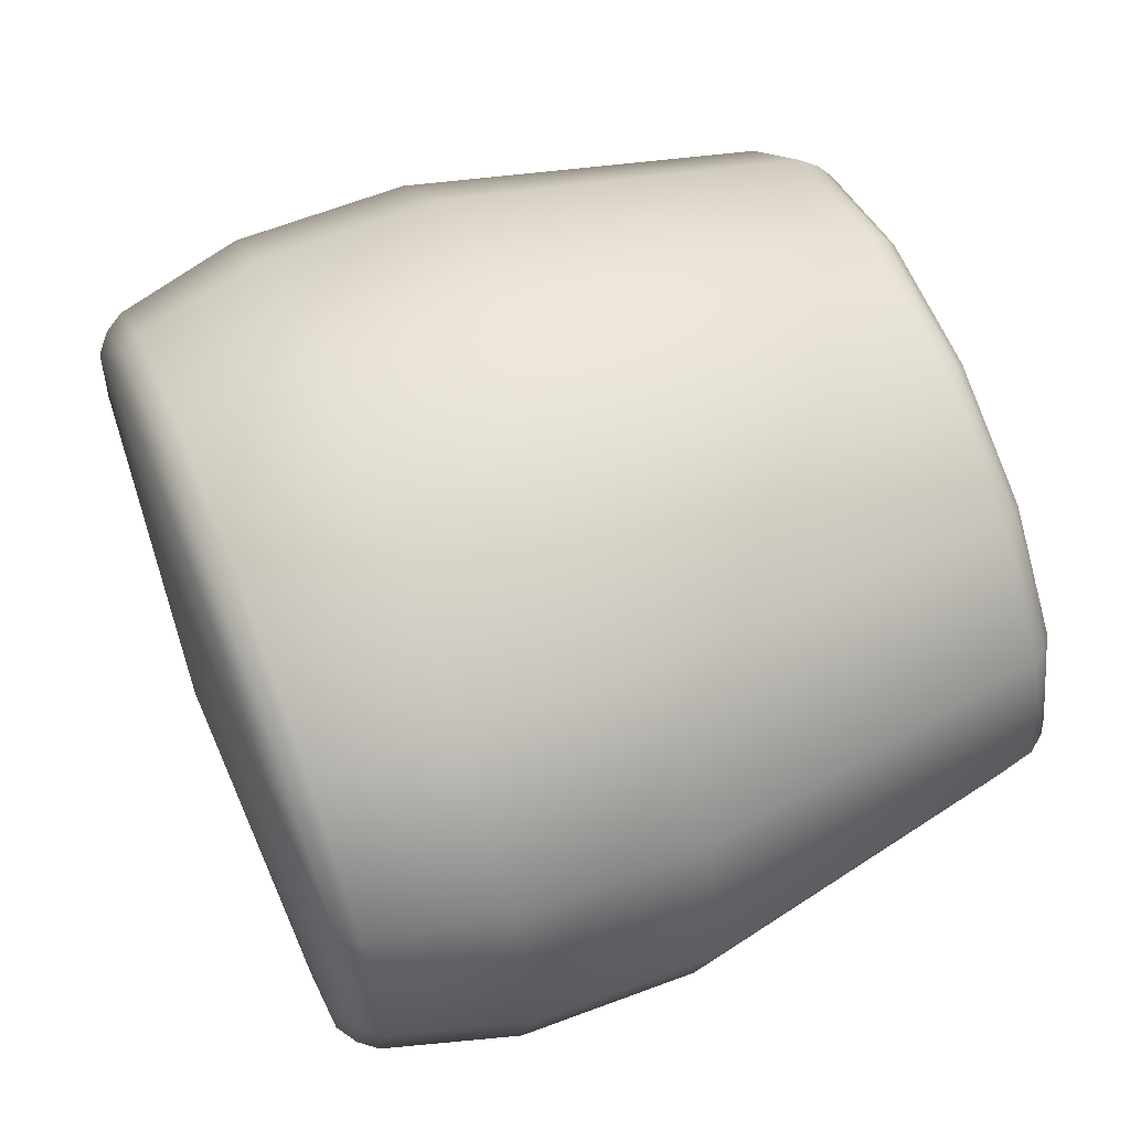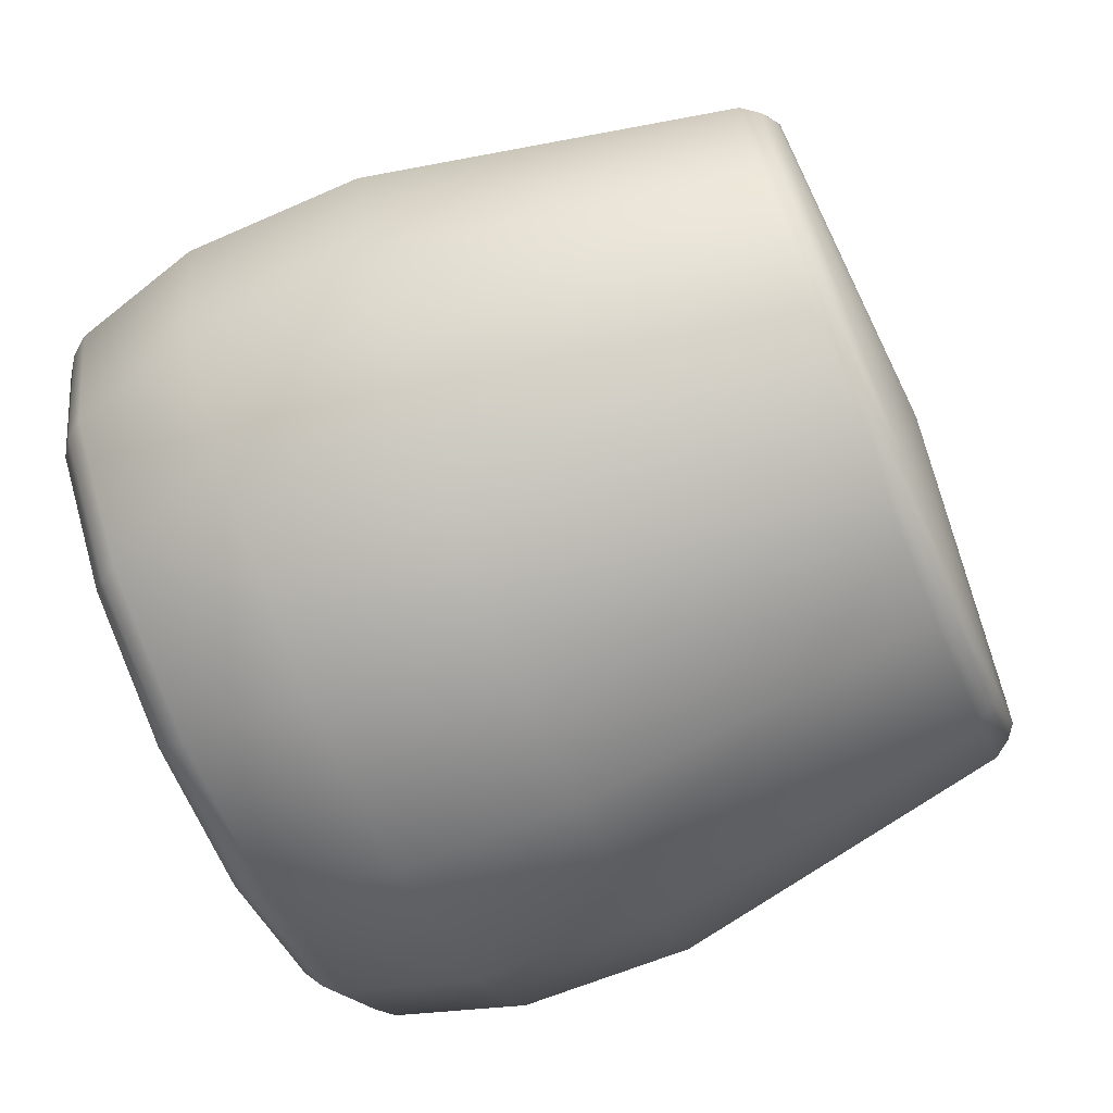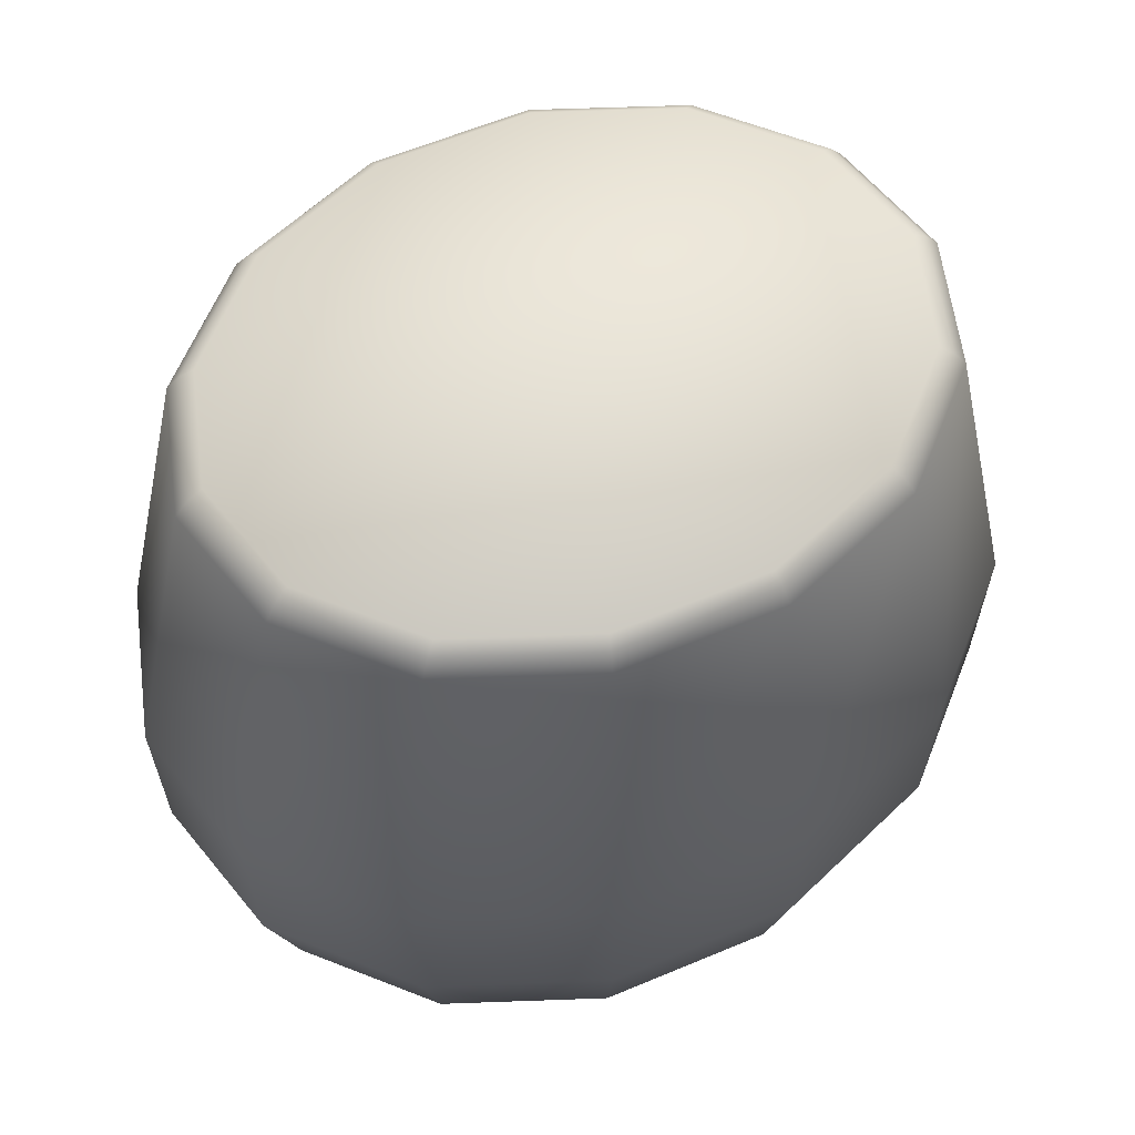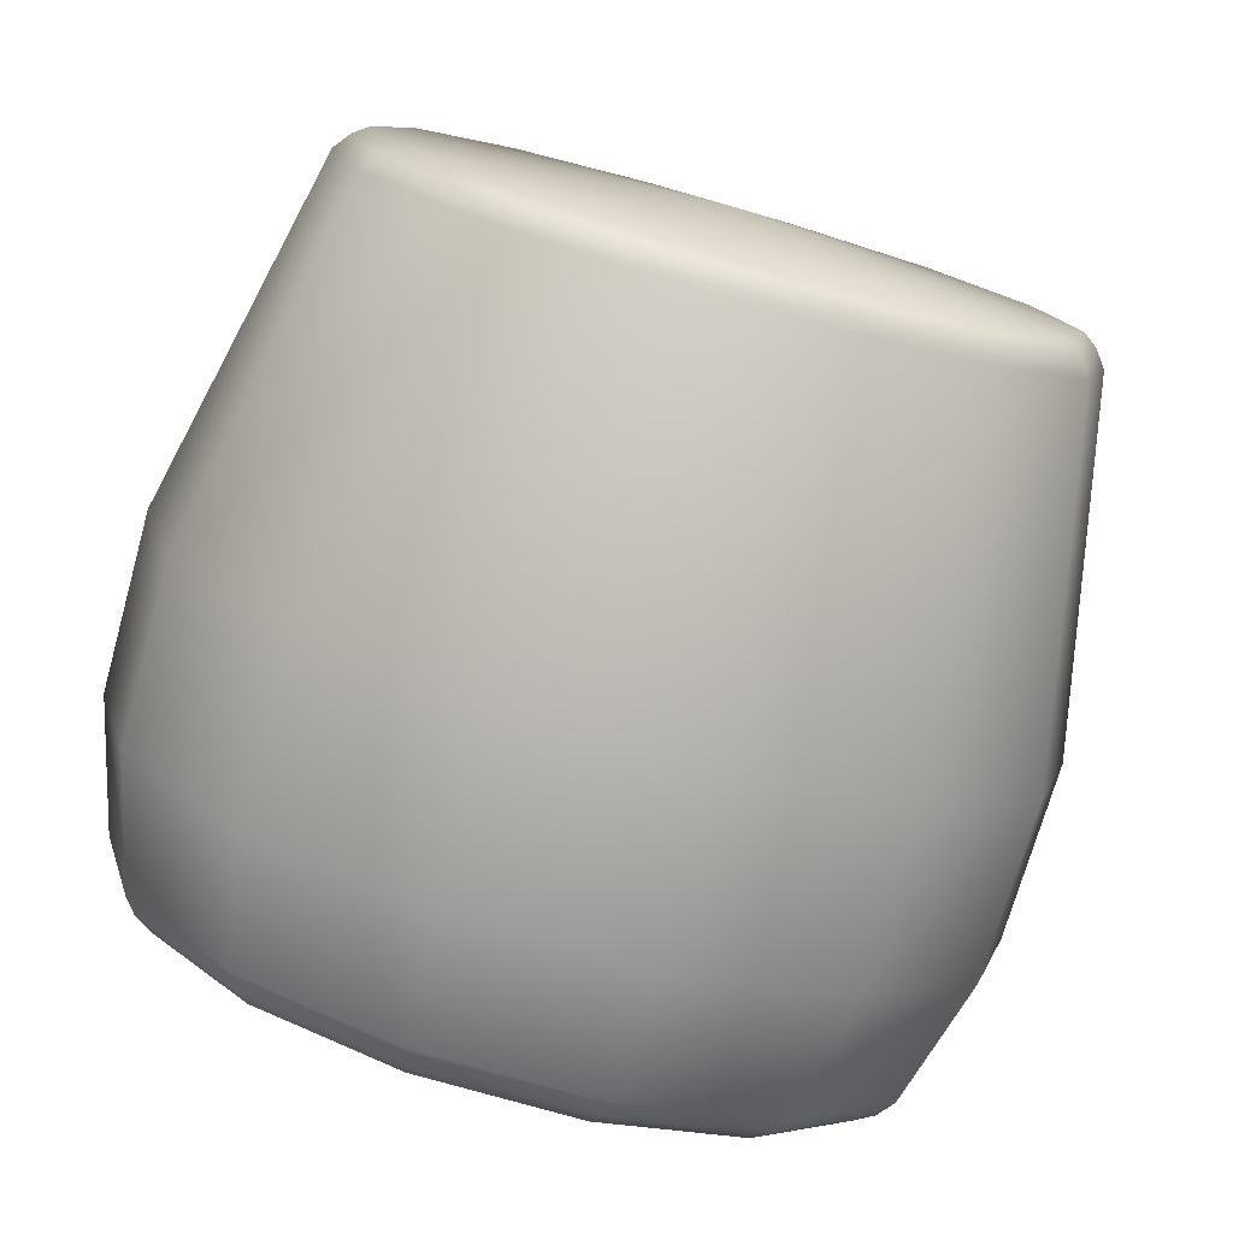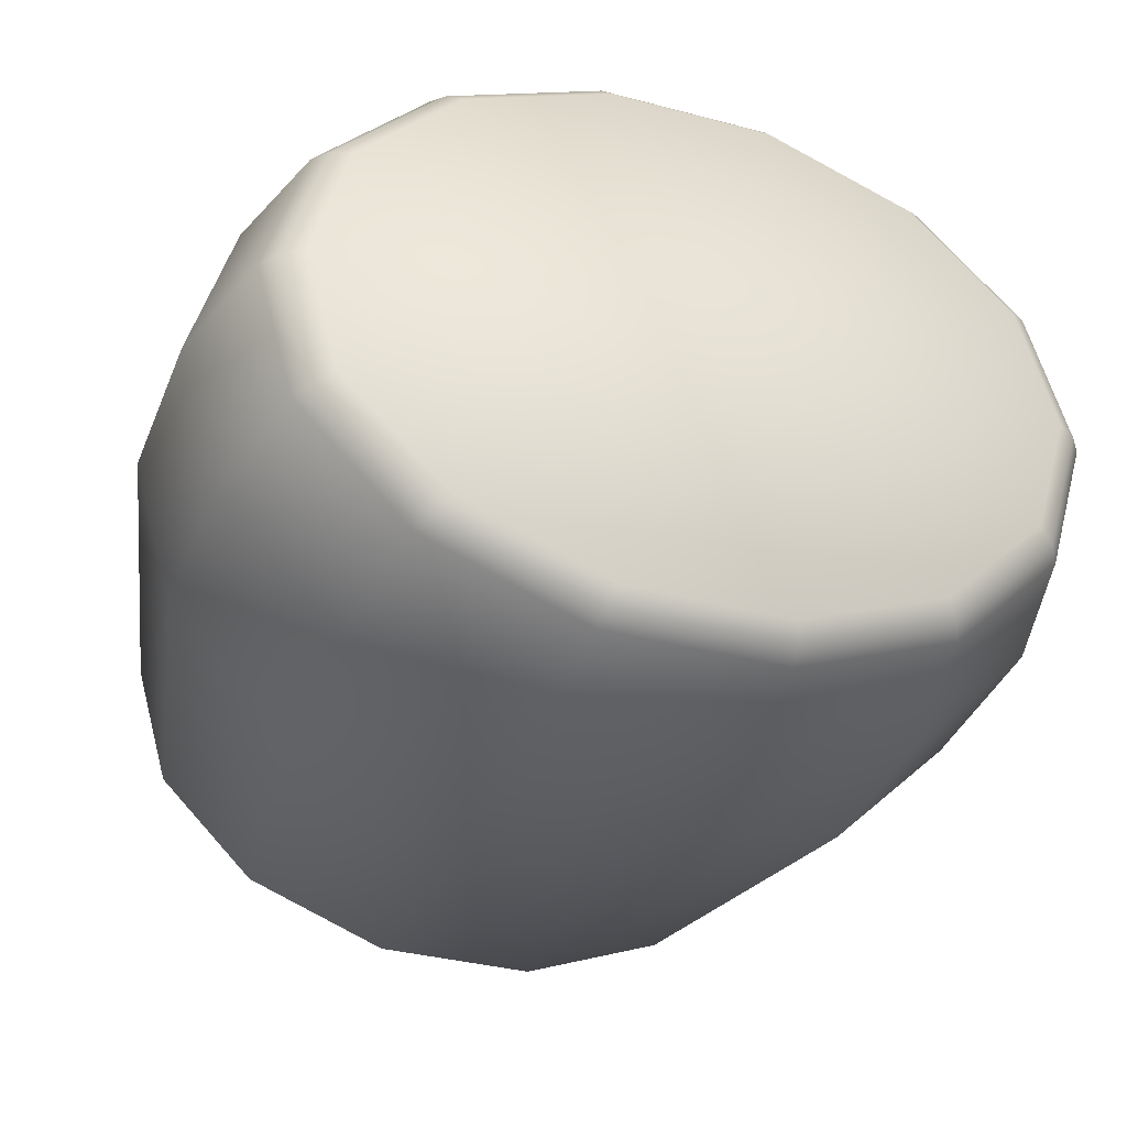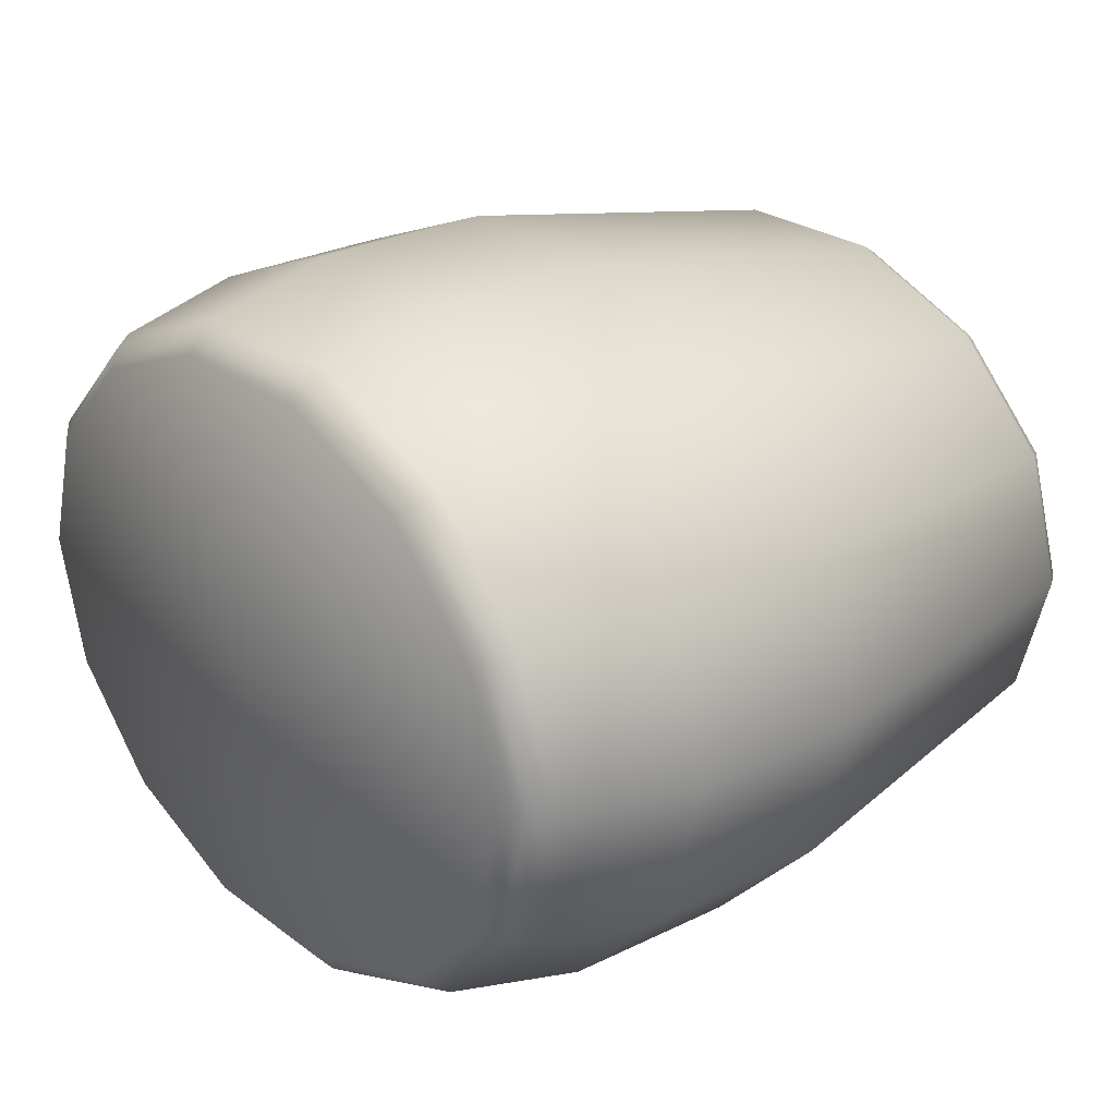
<metadata>
{"format":"obj","ext":"obj","renderer":"f3d","projection":"perspective","resolution":1024,"background":"white","views":[{"elev":60.1,"azim":-111.7,"up":"+Y"},{"elev":-66.3,"azim":-67.0,"up":"+Y"},{"elev":60.8,"azim":-23.2,"up":"+Z"},{"elev":-76.5,"azim":-16.0,"up":"+Y"},{"elev":-35.3,"azim":160.6,"up":"+Y"},{"elev":25.0,"azim":-129.7,"up":"+Y"}]}
</metadata>
<code>
v 0 0 -0.07284
v 0 0 0.4771
v 0.2574 0 -0.05749
v 0.272 0 -0.04754
v 0.282 0 -0.03434
v 0.3084 0 0.05976
v 0.31 0 0.1873
v 0.2542 0 0.4431
v 0.2448 0 0.4552
v 0.2346 0 0.4625
v 0.2319 0.08935 -0.05749
v 0.2451 0.09441 -0.04754
v 0.2541 0.09788 -0.03434
v 0.2778 0.107 0.05976
v 0.2793 0.1076 0.1873
v 0.229 0.08823 0.4431
v 0.2206 0.08497 0.4552
v 0.2114 0.08145 0.4625
v 0.1605 0.161 -0.05749
v 0.1696 0.1701 -0.04754
v 0.1758 0.1764 -0.03434
v 0.1923 0.1929 0.05976
v 0.1933 0.1939 0.1873
v 0.1585 0.159 0.4431
v 0.1526 0.1531 0.4552
v 0.1463 0.1468 0.4625
v 0.05728 0.2008 -0.05749
v 0.06053 0.2121 -0.04754
v 0.06275 0.2199 -0.03434
v 0.06862 0.2405 0.05976
v 0.06899 0.2418 0.1873
v 0.05656 0.1983 0.4431
v 0.05447 0.1909 0.4552
v 0.05221 0.183 0.4625
v -0.05728 0.2008 -0.05749
v -0.06053 0.2121 -0.04754
v -0.06275 0.2199 -0.03434
v -0.06862 0.2405 0.05976
v -0.06899 0.2418 0.1873
v -0.05656 0.1983 0.4431
v -0.05447 0.1909 0.4552
v -0.05221 0.183 0.4625
v -0.1605 0.161 -0.05749
v -0.1696 0.1701 -0.04754
v -0.1758 0.1764 -0.03434
v -0.1923 0.1929 0.05976
v -0.1933 0.1939 0.1873
v -0.1585 0.159 0.4431
v -0.1526 0.1531 0.4552
v -0.1463 0.1468 0.4625
v -0.2319 0.08935 -0.05749
v -0.2451 0.09441 -0.04754
v -0.2541 0.09788 -0.03434
v -0.2778 0.107 0.05976
v -0.2793 0.1076 0.1873
v -0.229 0.08823 0.4431
v -0.2206 0.08497 0.4552
v -0.2114 0.08145 0.4625
v -0.2574 -0 -0.05749
v -0.272 -0 -0.04754
v -0.282 -0 -0.03434
v -0.3084 -0 0.05976
v -0.31 -0 0.1873
v -0.2542 -0 0.4431
v -0.2448 -0 0.4552
v -0.2346 -0 0.4625
v -0.2319 -0.08935 -0.05749
v -0.2451 -0.09441 -0.04754
v -0.2541 -0.09788 -0.03434
v -0.2778 -0.107 0.05976
v -0.2793 -0.1076 0.1873
v -0.229 -0.08823 0.4431
v -0.2206 -0.08497 0.4552
v -0.2114 -0.08145 0.4625
v -0.1605 -0.161 -0.05749
v -0.1696 -0.1701 -0.04754
v -0.1758 -0.1764 -0.03434
v -0.1923 -0.1929 0.05976
v -0.1933 -0.1939 0.1873
v -0.1585 -0.159 0.4431
v -0.1526 -0.1531 0.4552
v -0.1463 -0.1468 0.4625
v -0.05728 -0.2008 -0.05749
v -0.06053 -0.2121 -0.04754
v -0.06275 -0.2199 -0.03434
v -0.06862 -0.2405 0.05976
v -0.06899 -0.2418 0.1873
v -0.05656 -0.1983 0.4431
v -0.05447 -0.1909 0.4552
v -0.05221 -0.183 0.4625
v 0.05728 -0.2008 -0.05749
v 0.06053 -0.2121 -0.04754
v 0.06275 -0.2199 -0.03434
v 0.06862 -0.2405 0.05976
v 0.06899 -0.2418 0.1873
v 0.05656 -0.1983 0.4431
v 0.05447 -0.1909 0.4552
v 0.05221 -0.183 0.4625
v 0.1605 -0.161 -0.05749
v 0.1696 -0.1701 -0.04754
v 0.1758 -0.1764 -0.03434
v 0.1923 -0.1929 0.05976
v 0.1933 -0.1939 0.1873
v 0.1585 -0.159 0.4431
v 0.1526 -0.1531 0.4552
v 0.1463 -0.1468 0.4625
v 0.2319 -0.08935 -0.05749
v 0.2451 -0.09441 -0.04754
v 0.2541 -0.09788 -0.03434
v 0.2778 -0.107 0.05976
v 0.2793 -0.1076 0.1873
v 0.229 -0.08823 0.4431
v 0.2206 -0.08497 0.4552
v 0.2114 -0.08145 0.4625
f 11 3 1
f 12 4 3
f 11 12 3
f 13 5 4
f 12 13 4
f 14 6 5
f 13 14 5
f 15 7 6
f 14 15 6
f 16 8 7
f 15 16 7
f 17 9 8
f 16 17 8
f 18 10 9
f 17 18 9
f 18 2 10
f 19 11 1
f 20 12 11
f 19 20 11
f 21 13 12
f 20 21 12
f 22 14 13
f 21 22 13
f 23 15 14
f 22 23 14
f 24 16 15
f 23 24 15
f 25 17 16
f 24 25 16
f 26 18 17
f 25 26 17
f 26 2 18
f 27 19 1
f 28 20 19
f 27 28 19
f 29 21 20
f 28 29 20
f 30 22 21
f 29 30 21
f 31 23 22
f 30 31 22
f 32 24 23
f 31 32 23
f 33 25 24
f 32 33 24
f 34 26 25
f 33 34 25
f 34 2 26
f 35 27 1
f 36 28 27
f 35 36 27
f 37 29 28
f 36 37 28
f 38 30 29
f 37 38 29
f 39 31 30
f 38 39 30
f 40 32 31
f 39 40 31
f 41 33 32
f 40 41 32
f 42 34 33
f 41 42 33
f 42 2 34
f 43 35 1
f 44 36 35
f 43 44 35
f 45 37 36
f 44 45 36
f 46 38 37
f 45 46 37
f 47 39 38
f 46 47 38
f 48 40 39
f 47 48 39
f 49 41 40
f 48 49 40
f 50 42 41
f 49 50 41
f 50 2 42
f 51 43 1
f 52 44 43
f 51 52 43
f 53 45 44
f 52 53 44
f 54 46 45
f 53 54 45
f 55 47 46
f 54 55 46
f 56 48 47
f 55 56 47
f 57 49 48
f 56 57 48
f 58 50 49
f 57 58 49
f 58 2 50
f 59 51 1
f 60 52 51
f 59 60 51
f 61 53 52
f 60 61 52
f 62 54 53
f 61 62 53
f 63 55 54
f 62 63 54
f 64 56 55
f 63 64 55
f 65 57 56
f 64 65 56
f 66 58 57
f 65 66 57
f 66 2 58
f 67 59 1
f 68 60 59
f 67 68 59
f 69 61 60
f 68 69 60
f 70 62 61
f 69 70 61
f 71 63 62
f 70 71 62
f 72 64 63
f 71 72 63
f 73 65 64
f 72 73 64
f 74 66 65
f 73 74 65
f 74 2 66
f 75 67 1
f 76 68 67
f 75 76 67
f 77 69 68
f 76 77 68
f 78 70 69
f 77 78 69
f 79 71 70
f 78 79 70
f 80 72 71
f 79 80 71
f 81 73 72
f 80 81 72
f 82 74 73
f 81 82 73
f 82 2 74
f 83 75 1
f 84 76 75
f 83 84 75
f 85 77 76
f 84 85 76
f 86 78 77
f 85 86 77
f 87 79 78
f 86 87 78
f 88 80 79
f 87 88 79
f 89 81 80
f 88 89 80
f 90 82 81
f 89 90 81
f 90 2 82
f 91 83 1
f 92 84 83
f 91 92 83
f 93 85 84
f 92 93 84
f 94 86 85
f 93 94 85
f 95 87 86
f 94 95 86
f 96 88 87
f 95 96 87
f 97 89 88
f 96 97 88
f 98 90 89
f 97 98 89
f 98 2 90
f 99 91 1
f 100 92 91
f 99 100 91
f 101 93 92
f 100 101 92
f 102 94 93
f 101 102 93
f 103 95 94
f 102 103 94
f 104 96 95
f 103 104 95
f 105 97 96
f 104 105 96
f 106 98 97
f 105 106 97
f 106 2 98
f 107 99 1
f 108 100 99
f 107 108 99
f 109 101 100
f 108 109 100
f 110 102 101
f 109 110 101
f 111 103 102
f 110 111 102
f 112 104 103
f 111 112 103
f 113 105 104
f 112 113 104
f 114 106 105
f 113 114 105
f 114 2 106
f 3 107 1
f 4 108 107
f 3 4 107
f 5 109 108
f 4 5 108
f 6 110 109
f 5 6 109
f 7 111 110
f 6 7 110
f 8 112 111
f 7 8 111
f 9 113 112
f 8 9 112
f 10 114 113
f 9 10 113
f 10 2 114

</code>
